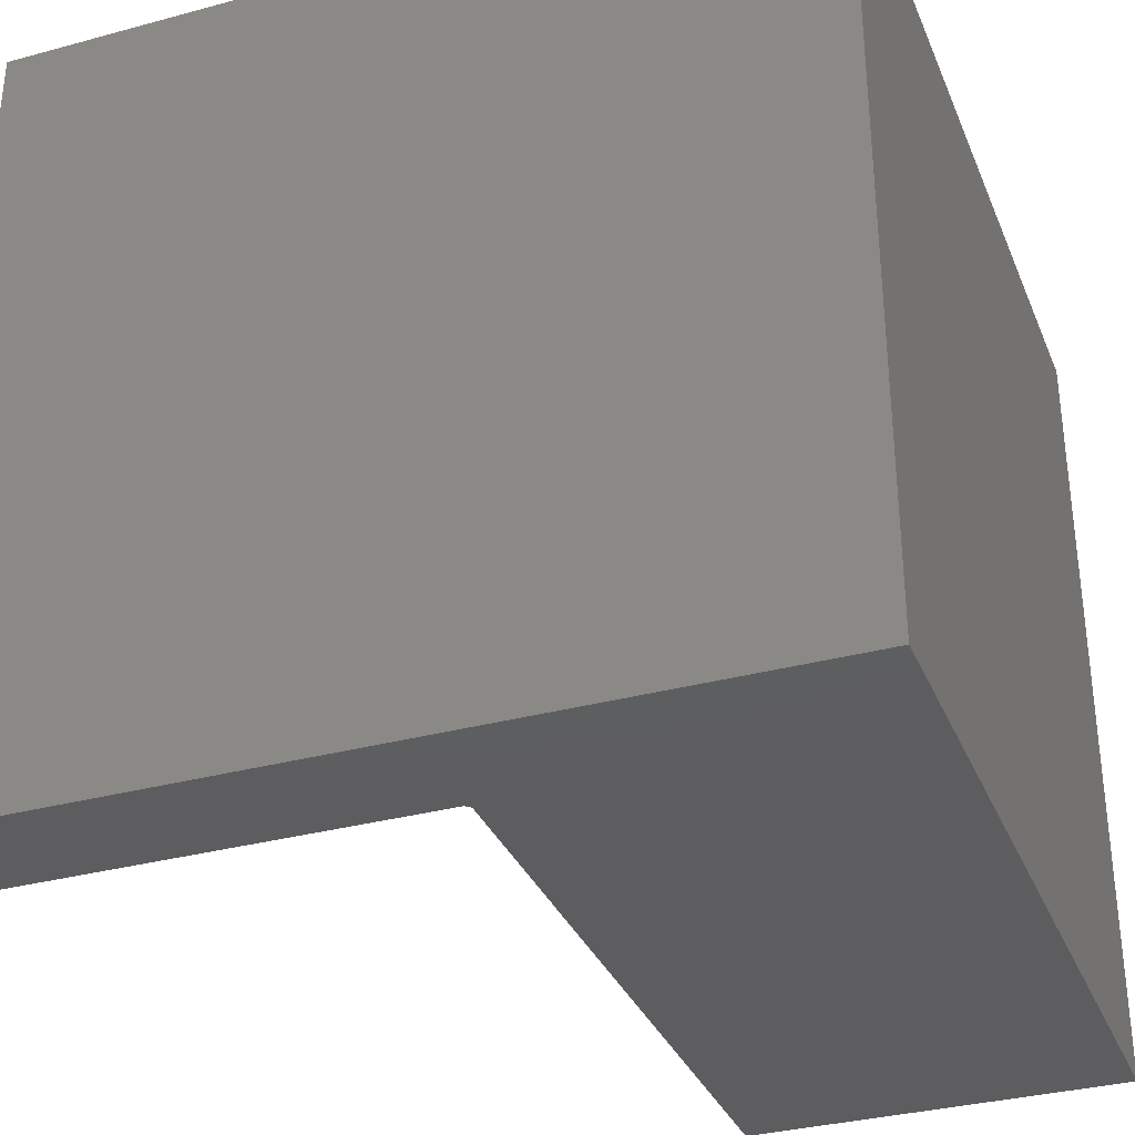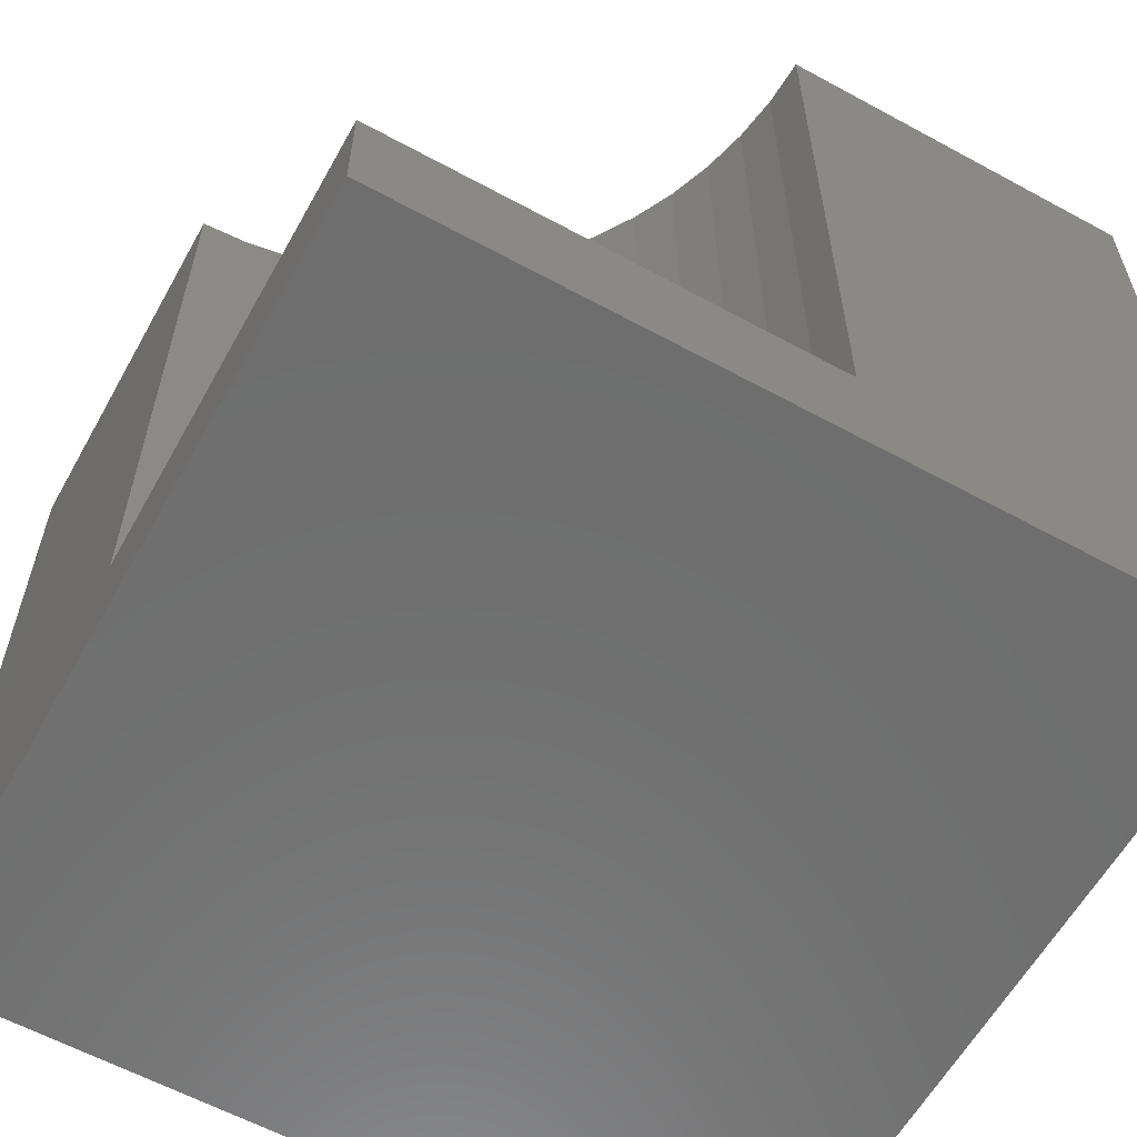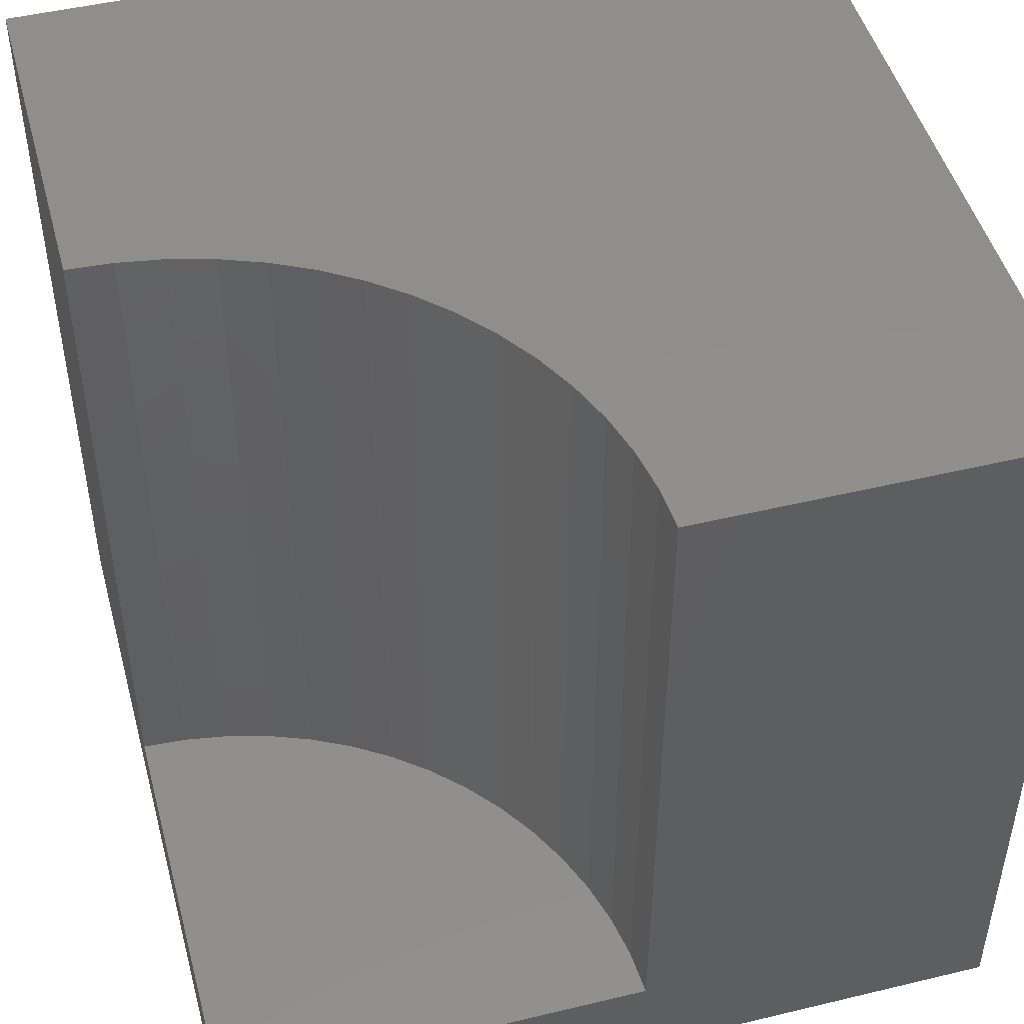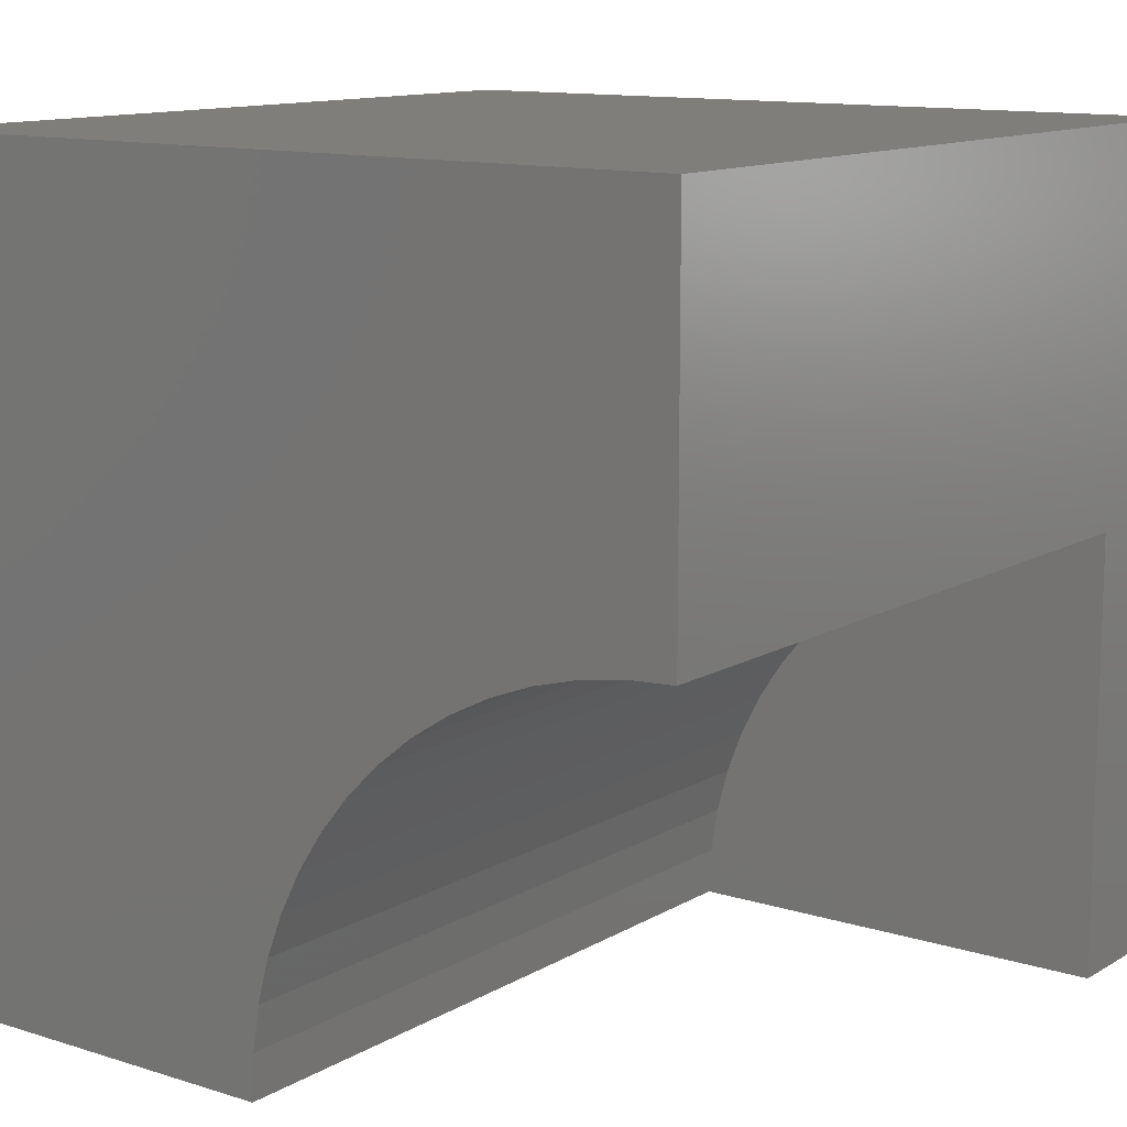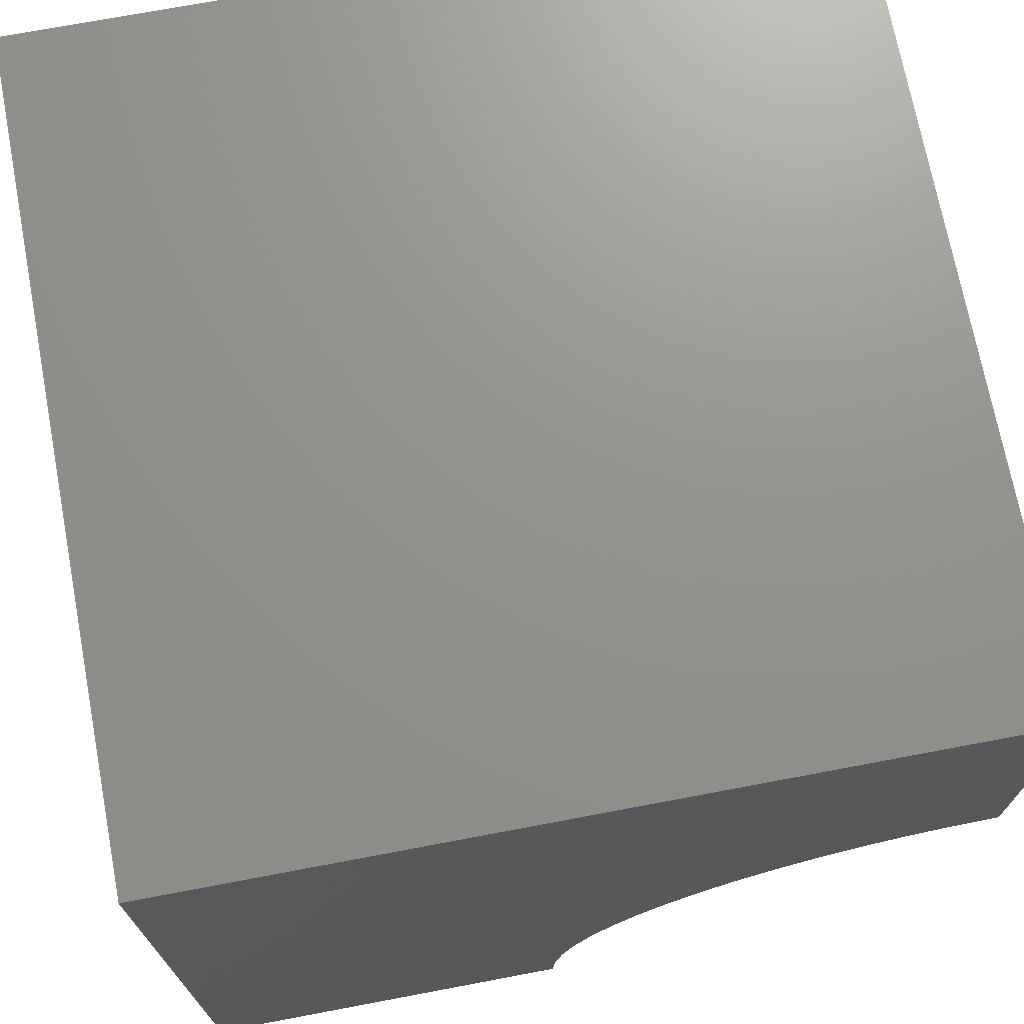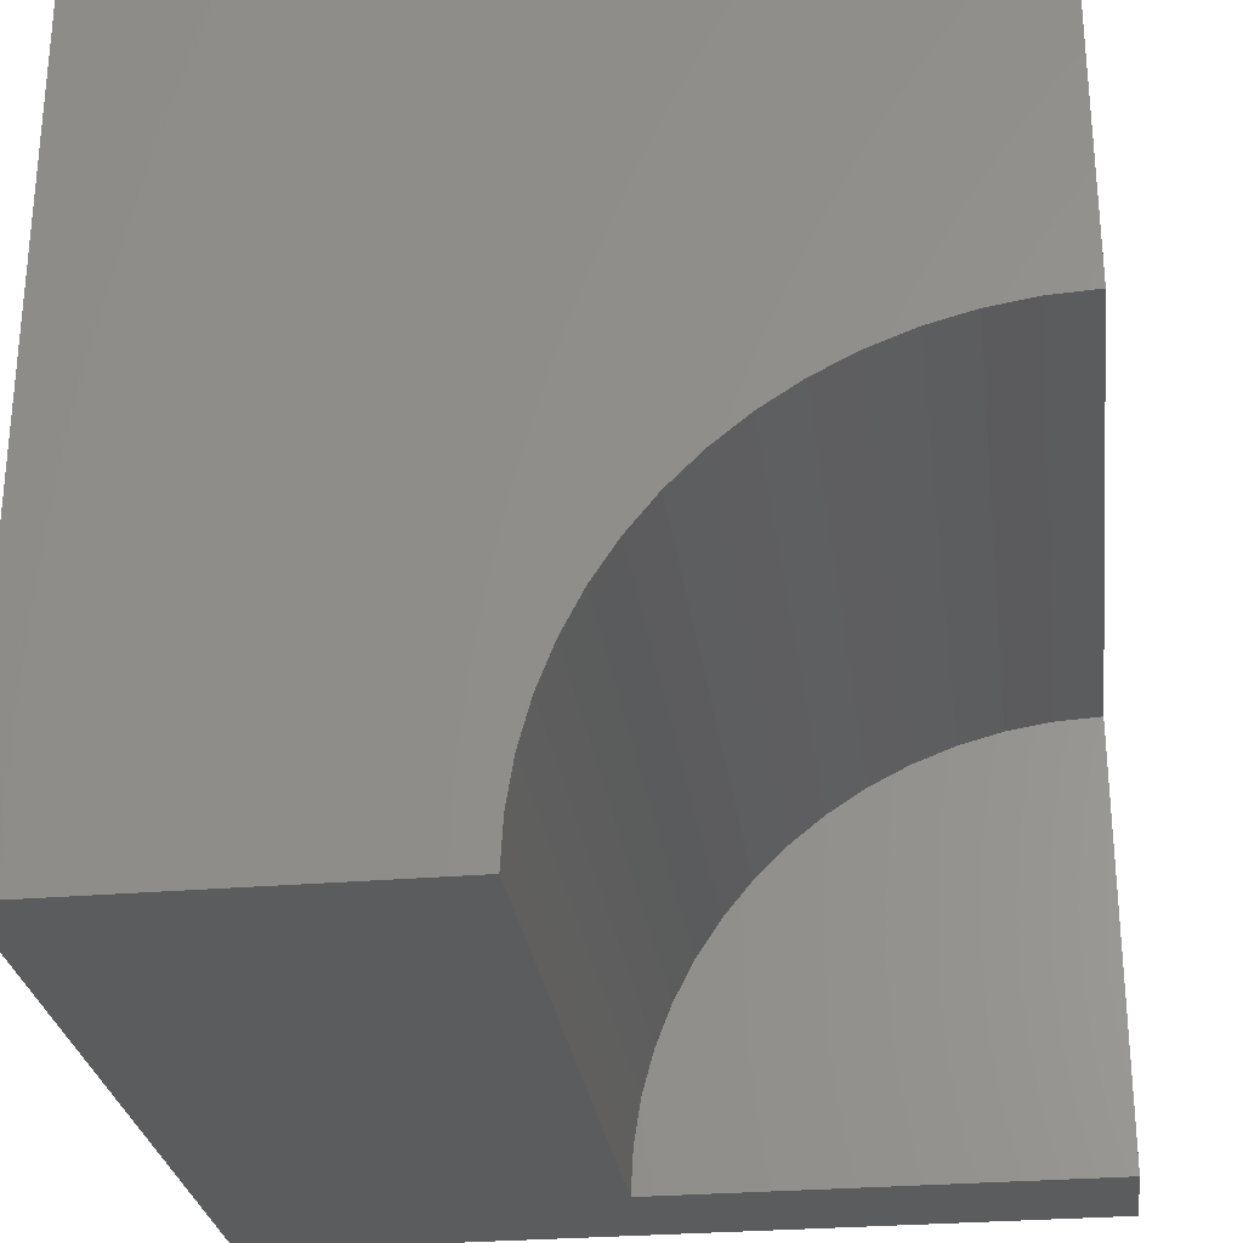
<metadata>
{"format":"stl","ext":"stl","renderer":"f3d","projection":"perspective","resolution":1024,"background":"white","views":[{"elev":-33.2,"azim":-159.6,"up":"+Y"},{"elev":-60.3,"azim":60.9,"up":"+Z"},{"elev":47.9,"azim":74.9,"up":"+Z"},{"elev":12.2,"azim":36.6,"up":"+Y"},{"elev":71.6,"azim":-10.7,"up":"+Y"},{"elev":-28.1,"azim":7.4,"up":"+Y"}]}
</metadata>
<code>
# stl→obj: 42 verts, 76 faces
v 0 10 10
v 0 10 0
v 0 0 10
v 0 0 0
v 9.438 5.345 10
v 10 5.374 10
v 10 10 10
v 5.346 2.687 10
v 5.652 3.159 10
v 8.883 5.257 10
v 6.006 3.596 10
v 6.404 3.994 10
v 6.841 4.348 10
v 4.626 0 10
v 4.655 0.5618 10
v 4.743 1.117 10
v 4.889 1.661 10
v 5.09 2.186 10
v 7.313 4.654 10
v 7.814 4.91 10
v 8.339 5.111 10
v 10 0 1.353
v 10 0 0
v 10 5.374 1.353
v 10 10 0
v 4.626 0 1.353
v 9.438 5.345 1.353
v 8.883 5.257 1.353
v 8.339 5.111 1.353
v 7.814 4.91 1.353
v 7.313 4.654 1.353
v 6.841 4.348 1.353
v 6.404 3.994 1.353
v 6.006 3.596 1.353
v 5.652 3.159 1.353
v 5.346 2.687 1.353
v 5.09 2.186 1.353
v 4.889 1.661 1.353
v 4.743 1.117 1.353
v 4.655 0.5618 1.353
v 4.626 6.582e-16 10
v 4.626 6.582e-16 1.353
f 1 2 3
f 3 2 4
f 5 6 7
f 1 8 9
f 5 7 10
f 9 11 1
f 1 11 12
f 1 12 13
f 3 14 15
f 15 16 3
f 3 16 17
f 3 17 1
f 1 17 18
f 1 18 8
f 13 19 1
f 1 19 20
f 1 20 7
f 7 20 21
f 7 21 10
f 22 23 24
f 24 23 25
f 24 25 6
f 6 25 7
f 2 25 4
f 4 25 23
f 7 25 1
f 1 25 2
f 23 22 26
f 14 3 26
f 26 3 4
f 26 4 23
f 24 6 5
f 24 5 27
f 27 5 10
f 27 10 28
f 28 10 21
f 28 21 29
f 29 21 20
f 29 20 30
f 30 20 19
f 30 19 31
f 31 19 13
f 31 13 32
f 32 13 12
f 32 12 33
f 33 12 11
f 33 11 34
f 34 11 9
f 34 9 35
f 35 9 8
f 35 8 36
f 36 8 18
f 36 18 37
f 37 18 17
f 37 17 38
f 38 17 16
f 38 16 39
f 39 16 15
f 39 15 40
f 40 15 41
f 40 41 42
f 40 26 22
f 28 22 27
f 27 22 24
f 28 29 22
f 22 29 30
f 22 30 31
f 31 32 22
f 22 32 33
f 22 33 34
f 34 35 22
f 22 35 36
f 22 36 37
f 37 38 22
f 22 38 39
f 22 39 40

</code>
